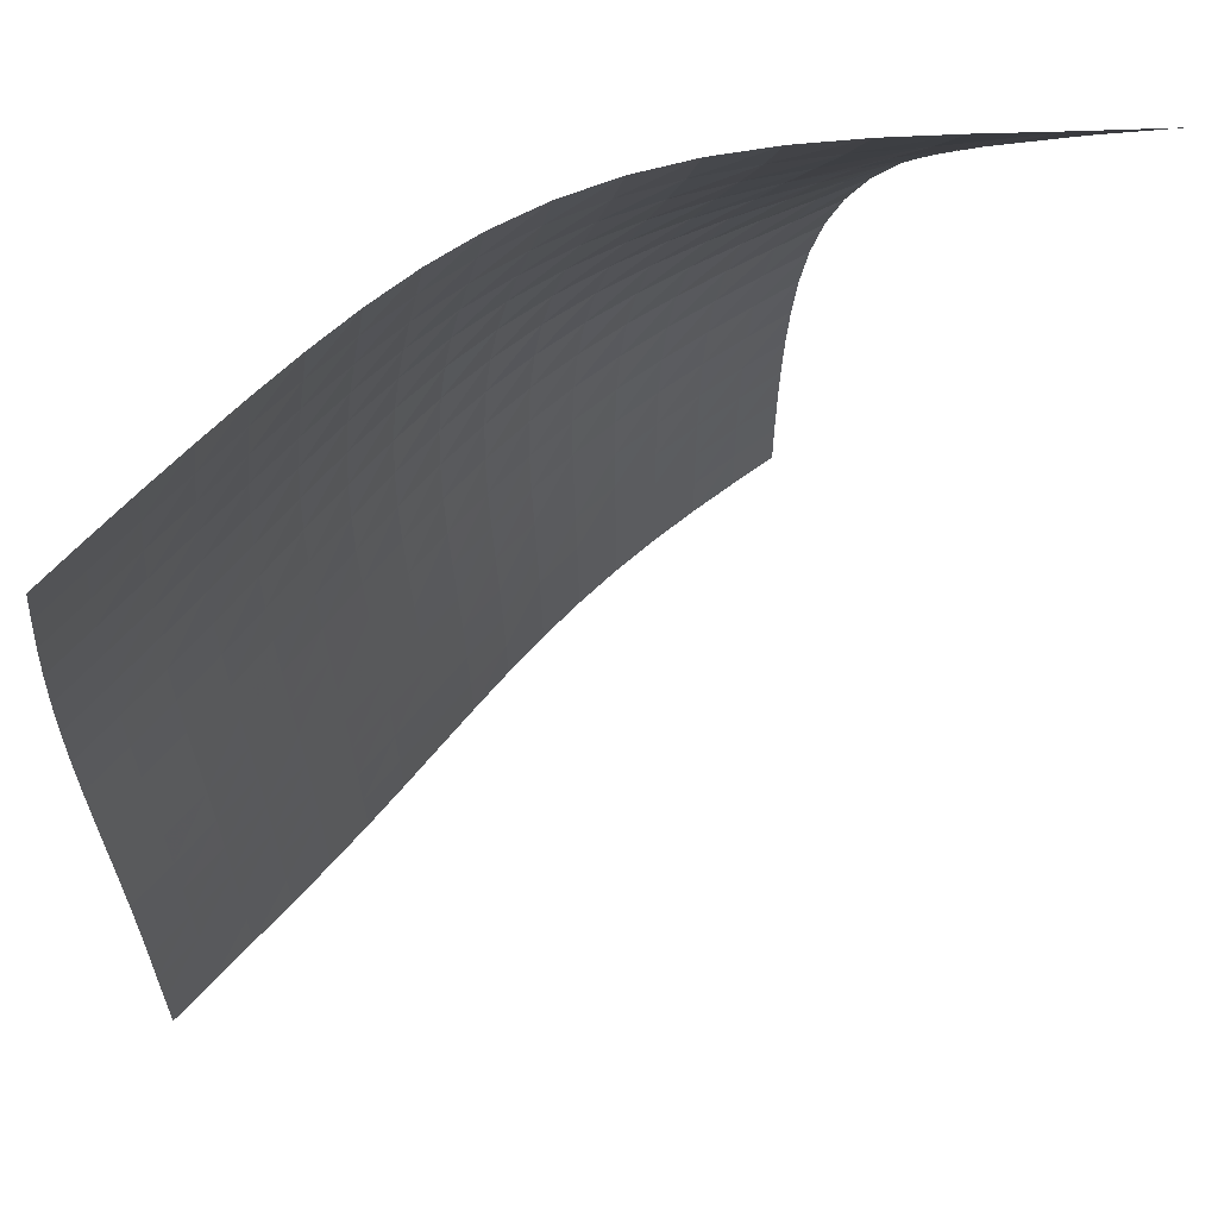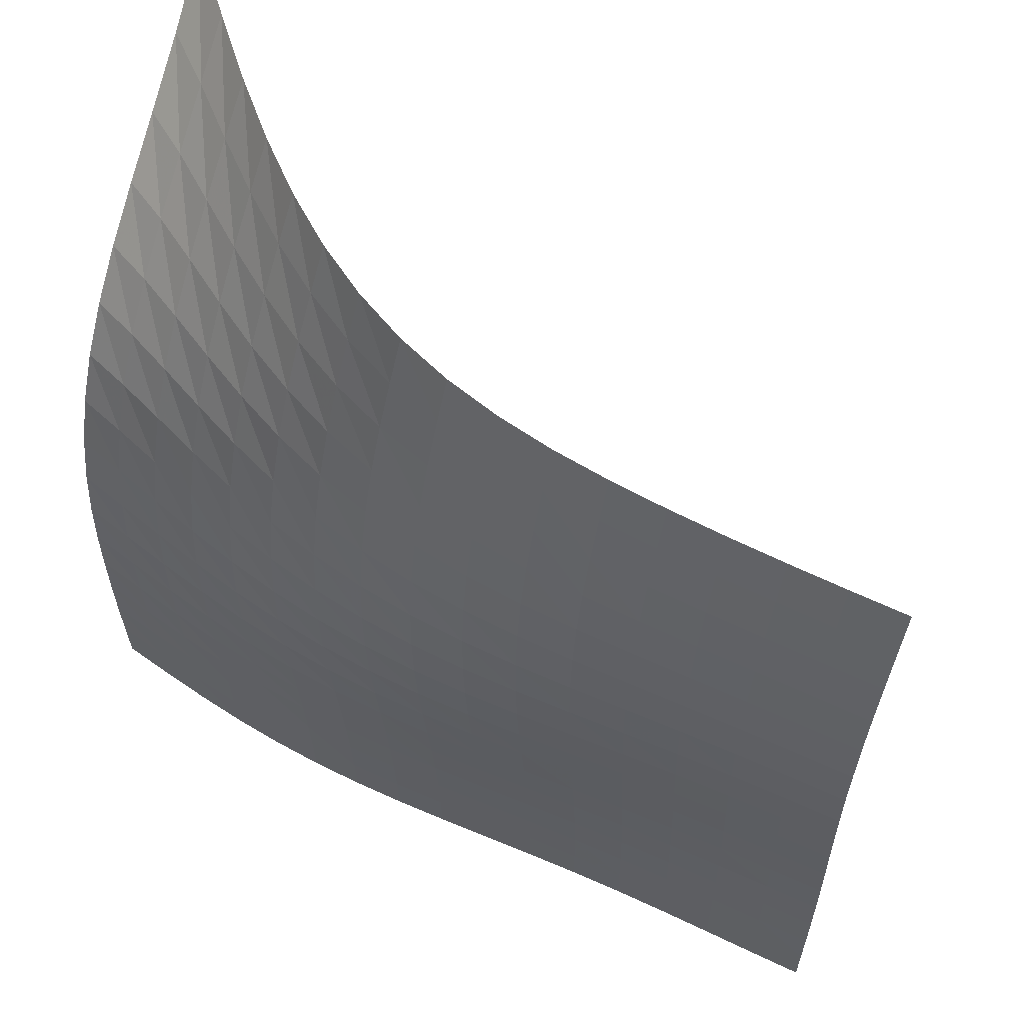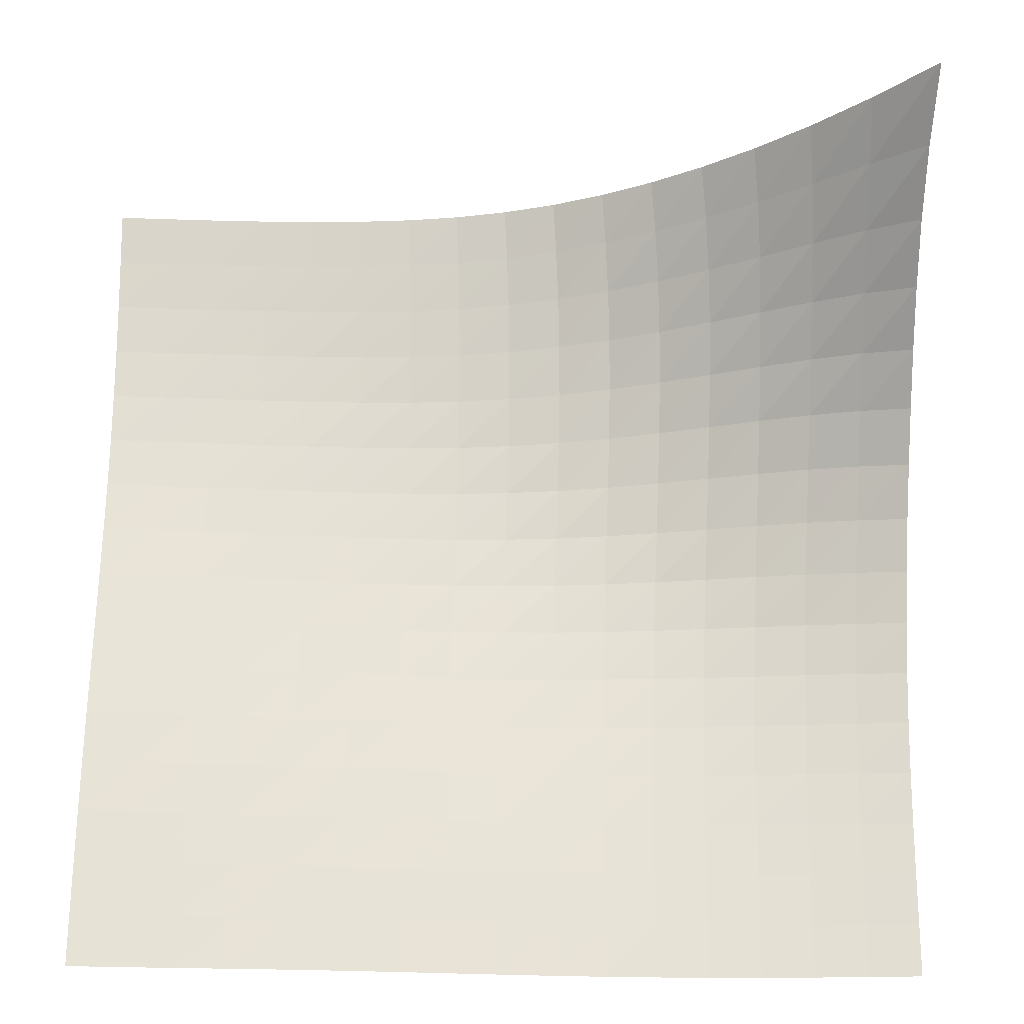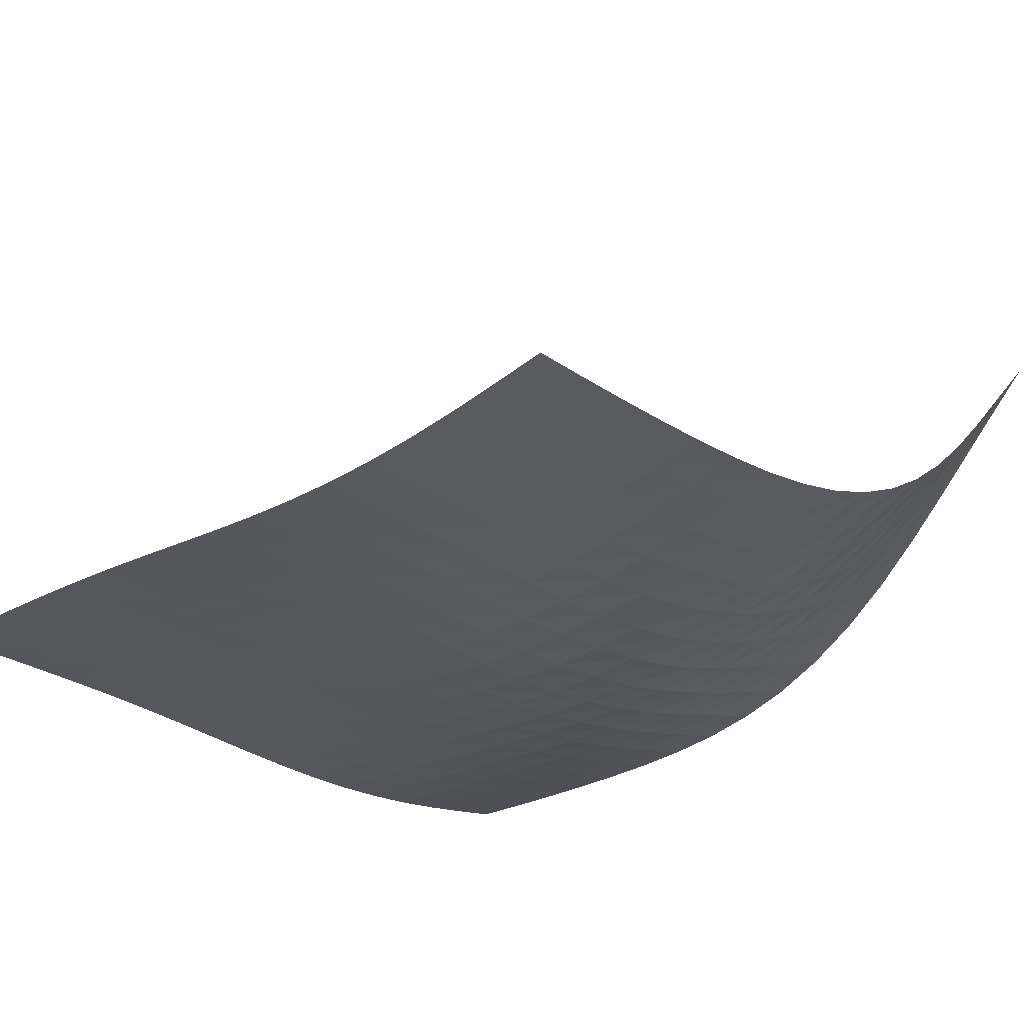
<metadata>
{"format":"obj","ext":"obj","renderer":"f3d","projection":"perspective","resolution":1024,"background":"white","views":[{"elev":61.4,"azim":132.0,"up":"+Z"},{"elev":61.3,"azim":26.4,"up":"+Z"},{"elev":-25.0,"azim":176.1,"up":"+Z"},{"elev":-26.7,"azim":-137.8,"up":"+Y"}]}
</metadata>
<code>
v -6.495 -0.0117 6.495
v 6.483 -5.381 6.462
v -6.462 -5.381 -6.483
v 6.491 -5.615 -6.491
v -6.471 -5.392 -5.669
v -6.48 -5.394 -4.856
v -6.489 -5.385 -4.041
v -6.501 -5.364 -3.226
v -6.516 -5.323 -2.409
v -6.535 -5.25 -1.59
v -6.554 -5.128 -0.7704
v -6.57 -4.937 0.04683
v -6.579 -4.659 0.8569
v -6.576 -4.287 1.655
v -6.56 -3.815 2.438
v -6.53 -3.247 3.211
v -6.495 -2.584 3.983
v -6.465 -1.825 4.773
v -6.459 -0.9632 5.606
v -5.606 -0.9632 6.459
v -4.773 -1.825 6.465
v -3.983 -2.584 6.495
v -3.211 -3.247 6.53
v -2.438 -3.815 6.56
v -1.655 -4.287 6.576
v -0.8569 -4.659 6.579
v -0.04683 -4.937 6.57
v 0.7704 -5.128 6.554
v 1.59 -5.25 6.535
v 2.409 -5.323 6.516
v 3.226 -5.364 6.501
v 4.041 -5.385 6.489
v 4.856 -5.394 6.48
v 5.669 -5.392 6.471
v 6.472 -5.521 5.662
v 6.461 -5.649 4.862
v 6.452 -5.754 4.061
v 6.447 -5.829 3.257
v 6.445 -5.87 2.45
v 6.446 -5.879 1.642
v 6.449 -5.86 0.8326
v 6.454 -5.821 0.0222
v 6.461 -5.771 -0.7891
v 6.467 -5.72 -1.602
v 6.474 -5.677 -2.415
v 6.48 -5.647 -3.23
v 6.485 -5.632 -4.046
v 6.488 -5.626 -4.862
v 6.49 -5.623 -5.677
v 5.677 -5.623 -6.49
v 4.862 -5.626 -6.488
v 4.046 -5.632 -6.485
v 3.23 -5.647 -6.48
v 2.415 -5.677 -6.474
v 1.602 -5.72 -6.467
v 0.7891 -5.771 -6.461
v -0.0222 -5.821 -6.454
v -0.8326 -5.86 -6.449
v -1.642 -5.879 -6.446
v -2.45 -5.87 -6.445
v -3.257 -5.829 -6.447
v -4.061 -5.754 -6.452
v -4.862 -5.649 -6.461
v -5.662 -5.521 -6.472
v -5.657 -1.633 5.657
v -5.695 -2.341 4.86
v -5.735 -3.004 4.079
v -5.771 -3.602 3.304
v -5.796 -4.124 2.524
v -5.807 -4.561 1.73
v -5.804 -4.907 0.9211
v -5.79 -5.161 0.1001
v -5.768 -5.333 -0.7274
v -5.745 -5.439 -1.556
v -5.723 -5.496 -2.382
v -5.705 -5.524 -3.205
v -5.691 -5.535 -4.025
v -5.681 -5.537 -4.842
v -5.671 -5.532 -5.658
v -4.86 -2.341 5.695
v -4.923 -2.91 4.923
v -4.973 -3.473 4.153
v -5.009 -3.998 3.379
v -5.03 -4.464 2.593
v -5.036 -4.856 1.791
v -5.027 -5.165 0.9736
v -5.007 -5.39 0.1443
v -4.981 -5.538 -0.6908
v -4.954 -5.623 -1.526
v -4.929 -5.663 -2.358
v -4.908 -5.676 -3.186
v -4.892 -5.675 -4.01
v -4.88 -5.67 -4.83
v -4.871 -5.661 -5.646
v -4.079 -3.004 5.735
v -4.153 -3.473 4.973
v -4.206 -3.951 4.206
v -4.241 -4.405 3.43
v -4.257 -4.811 2.639
v -4.257 -5.153 1.831
v -4.242 -5.42 1.008
v -4.218 -5.61 0.1731
v -4.188 -5.729 -0.6667
v -4.158 -5.789 -1.506
v -4.13 -5.81 -2.342
v -4.107 -5.807 -3.172
v -4.09 -5.794 -3.998
v -4.078 -5.78 -4.82
v -4.069 -5.767 -5.637
v -3.304 -3.602 5.771
v -3.379 -3.998 5.009
v -3.43 -4.405 4.241
v -3.46 -4.794 3.46
v -3.471 -5.141 2.664
v -3.466 -5.431 1.851
v -3.447 -5.654 1.023
v -3.419 -5.806 0.1858
v -3.387 -5.893 -0.6558
v -3.355 -5.928 -1.496
v -3.326 -5.927 -2.333
v -3.302 -5.908 -3.165
v -3.284 -5.883 -3.991
v -3.272 -5.861 -4.813
v -3.263 -5.844 -5.632
v -2.524 -4.124 5.796
v -2.593 -4.464 5.03
v -2.639 -4.811 4.257
v -2.664 -5.141 3.471
v -2.67 -5.434 2.67
v -2.66 -5.674 1.853
v -2.638 -5.852 1.023
v -2.609 -5.966 0.1847
v -2.576 -6.021 -0.6565
v -2.544 -6.031 -1.496
v -2.516 -6.01 -2.332
v -2.493 -5.975 -3.163
v -2.475 -5.939 -3.989
v -2.463 -5.909 -4.811
v -2.456 -5.887 -5.63
v -1.73 -4.561 5.807
v -1.791 -4.856 5.036
v -1.831 -5.153 4.257
v -1.851 -5.431 3.466
v -1.853 -5.674 2.66
v -1.841 -5.867 1.841
v -1.818 -6.003 1.01
v -1.789 -6.081 0.1728
v -1.757 -6.107 -0.6663
v -1.727 -6.093 -1.504
v -1.701 -6.054 -2.337
v -1.679 -6.006 -3.166
v -1.663 -5.959 -3.991
v -1.652 -5.923 -4.813
v -1.646 -5.897 -5.631
v -0.9211 -4.907 5.804
v -0.9736 -5.165 5.027
v -1.008 -5.42 4.242
v -1.023 -5.654 3.447
v -1.023 -5.852 2.638
v -1.01 -6.003 1.818
v -0.9881 -6.101 0.9881
v -0.9614 -6.147 0.1536
v -0.9332 -6.148 -0.6819
v -0.9065 -6.115 -1.516
v -0.883 -6.062 -2.346
v -0.864 -6.003 -3.173
v -0.8498 -5.95 -3.997
v -0.8403 -5.908 -4.817
v -0.8351 -5.88 -5.634
v -0.1001 -5.161 5.79
v -0.1443 -5.39 5.007
v -0.1731 -5.61 4.218
v -0.1858 -5.806 3.419
v -0.1847 -5.966 2.609
v -0.1728 -6.081 1.789
v -0.1536 -6.147 0.9614
v -0.1305 -6.167 0.1305
v -0.1065 -6.148 -0.7008
v -0.08376 -6.101 -1.53
v -0.06383 -6.038 -2.358
v -0.04759 -5.973 -3.182
v -0.03546 -5.916 -4.004
v -0.02751 -5.872 -4.823
v -0.02347 -5.841 -5.64
v 0.7274 -5.333 5.768
v 0.6908 -5.538 4.981
v 0.6667 -5.729 4.188
v 0.6558 -5.893 3.387
v 0.6565 -6.021 2.576
v 0.6663 -6.107 1.757
v 0.6819 -6.148 0.9332
v 0.7008 -6.148 0.1065
v 0.7205 -6.114 -0.7205
v 0.7391 -6.058 -1.546
v 0.7556 -5.991 -2.37
v 0.7691 -5.924 -3.192
v 0.7792 -5.867 -4.012
v 0.7858 -5.823 -4.83
v 0.7888 -5.792 -5.646
v 1.556 -5.439 5.745
v 1.526 -5.623 4.954
v 1.506 -5.789 4.158
v 1.496 -5.928 3.355
v 1.496 -6.031 2.544
v 1.504 -6.093 1.727
v 1.516 -6.115 0.9065
v 1.53 -6.101 0.08376
v 1.546 -6.058 -0.7391
v 1.561 -5.998 -1.561
v 1.575 -5.931 -2.382
v 1.586 -5.867 -3.202
v 1.594 -5.812 -4.02
v 1.6 -5.771 -4.837
v 1.602 -5.741 -5.653
v 2.382 -5.496 5.723
v 2.358 -5.663 4.929
v 2.342 -5.81 4.13
v 2.333 -5.927 3.326
v 2.332 -6.01 2.516
v 2.337 -6.054 1.701
v 2.346 -6.062 0.883
v 2.358 -6.038 0.06383
v 2.37 -5.991 -0.7556
v 2.382 -5.931 -1.575
v 2.393 -5.868 -2.393
v 2.402 -5.809 -3.211
v 2.41 -5.762 -4.028
v 2.414 -5.725 -4.845
v 2.416 -5.698 -5.66
v 3.205 -5.524 5.705
v 3.186 -5.676 4.908
v 3.172 -5.807 4.107
v 3.165 -5.908 3.302
v 3.163 -5.975 2.493
v 3.166 -6.006 1.679
v 3.173 -6.003 0.864
v 3.182 -5.973 0.04759
v 3.192 -5.924 -0.7691
v 3.202 -5.867 -1.586
v 3.211 -5.809 -2.402
v 3.219 -5.759 -3.219
v 3.225 -5.72 -4.035
v 3.23 -5.69 -4.851
v 3.231 -5.667 -5.666
v 4.025 -5.535 5.691
v 4.01 -5.675 4.892
v 3.998 -5.794 4.09
v 3.991 -5.883 3.284
v 3.989 -5.939 2.475
v 3.991 -5.959 1.663
v 3.997 -5.95 0.8498
v 4.004 -5.916 0.03546
v 4.012 -5.867 -0.7792
v 4.02 -5.812 -1.594
v 4.028 -5.762 -2.41
v 4.035 -5.72 -3.225
v 4.041 -5.689 -4.041
v 4.045 -5.667 -4.856
v 4.046 -5.649 -5.671
v 4.842 -5.537 5.681
v 4.83 -5.67 4.88
v 4.82 -5.78 4.078
v 4.813 -5.861 3.272
v 4.811 -5.909 2.463
v 4.813 -5.923 1.652
v 4.817 -5.908 0.8403
v 4.823 -5.872 0.02751
v 4.83 -5.823 -0.7858
v 4.837 -5.771 -1.6
v 4.845 -5.725 -2.414
v 4.851 -5.69 -3.23
v 4.856 -5.667 -4.045
v 4.86 -5.652 -4.86
v 4.862 -5.64 -5.675
v 5.658 -5.532 5.671
v 5.646 -5.661 4.871
v 5.637 -5.767 4.069
v 5.632 -5.844 3.263
v 5.63 -5.887 2.456
v 5.631 -5.897 1.646
v 5.634 -5.88 0.8351
v 5.64 -5.841 0.02347
v 5.646 -5.792 -0.7888
v 5.653 -5.741 -1.602
v 5.66 -5.698 -2.416
v 5.666 -5.667 -3.231
v 5.671 -5.649 -4.046
v 5.675 -5.64 -4.862
v 5.676 -5.634 -5.676
f 289 49 4
f 289 4 50
f 5 79 64
f 5 64 3
f 79 94 63
f 79 63 64
f 94 109 62
f 94 62 63
f 109 124 61
f 109 61 62
f 124 139 60
f 124 60 61
f 139 154 59
f 139 59 60
f 154 169 58
f 154 58 59
f 169 184 57
f 169 57 58
f 184 199 56
f 184 56 57
f 199 214 55
f 199 55 56
f 214 229 54
f 214 54 55
f 229 244 53
f 229 53 54
f 244 259 52
f 244 52 53
f 259 274 51
f 259 51 52
f 274 289 50
f 274 50 51
f 1 20 65
f 1 65 19
f 19 65 66
f 19 66 18
f 18 66 67
f 18 67 17
f 17 67 68
f 17 68 16
f 16 68 69
f 16 69 15
f 15 69 70
f 15 70 14
f 14 70 71
f 14 71 13
f 13 71 72
f 13 72 12
f 12 72 73
f 12 73 11
f 11 73 74
f 11 74 10
f 10 74 75
f 10 75 9
f 9 75 76
f 9 76 8
f 8 76 77
f 8 77 7
f 7 77 78
f 7 78 6
f 6 78 79
f 6 79 5
f 20 21 80
f 20 80 65
f 65 80 81
f 65 81 66
f 66 81 82
f 66 82 67
f 67 82 83
f 67 83 68
f 68 83 84
f 68 84 69
f 69 84 85
f 69 85 70
f 70 85 86
f 70 86 71
f 71 86 87
f 71 87 72
f 72 87 88
f 72 88 73
f 73 88 89
f 73 89 74
f 74 89 90
f 74 90 75
f 75 90 91
f 75 91 76
f 76 91 92
f 76 92 77
f 77 92 93
f 77 93 78
f 78 93 94
f 78 94 79
f 21 22 95
f 21 95 80
f 80 95 96
f 80 96 81
f 81 96 97
f 81 97 82
f 82 97 98
f 82 98 83
f 83 98 99
f 83 99 84
f 84 99 100
f 84 100 85
f 85 100 101
f 85 101 86
f 86 101 102
f 86 102 87
f 87 102 103
f 87 103 88
f 88 103 104
f 88 104 89
f 89 104 105
f 89 105 90
f 90 105 106
f 90 106 91
f 91 106 107
f 91 107 92
f 92 107 108
f 92 108 93
f 93 108 109
f 93 109 94
f 22 23 110
f 22 110 95
f 95 110 111
f 95 111 96
f 96 111 112
f 96 112 97
f 97 112 113
f 97 113 98
f 98 113 114
f 98 114 99
f 99 114 115
f 99 115 100
f 100 115 116
f 100 116 101
f 101 116 117
f 101 117 102
f 102 117 118
f 102 118 103
f 103 118 119
f 103 119 104
f 104 119 120
f 104 120 105
f 105 120 121
f 105 121 106
f 106 121 122
f 106 122 107
f 107 122 123
f 107 123 108
f 108 123 124
f 108 124 109
f 23 24 125
f 23 125 110
f 110 125 126
f 110 126 111
f 111 126 127
f 111 127 112
f 112 127 128
f 112 128 113
f 113 128 129
f 113 129 114
f 114 129 130
f 114 130 115
f 115 130 131
f 115 131 116
f 116 131 132
f 116 132 117
f 117 132 133
f 117 133 118
f 118 133 134
f 118 134 119
f 119 134 135
f 119 135 120
f 120 135 136
f 120 136 121
f 121 136 137
f 121 137 122
f 122 137 138
f 122 138 123
f 123 138 139
f 123 139 124
f 24 25 140
f 24 140 125
f 125 140 141
f 125 141 126
f 126 141 142
f 126 142 127
f 127 142 143
f 127 143 128
f 128 143 144
f 128 144 129
f 129 144 145
f 129 145 130
f 130 145 146
f 130 146 131
f 131 146 147
f 131 147 132
f 132 147 148
f 132 148 133
f 133 148 149
f 133 149 134
f 134 149 150
f 134 150 135
f 135 150 151
f 135 151 136
f 136 151 152
f 136 152 137
f 137 152 153
f 137 153 138
f 138 153 154
f 138 154 139
f 25 26 155
f 25 155 140
f 140 155 156
f 140 156 141
f 141 156 157
f 141 157 142
f 142 157 158
f 142 158 143
f 143 158 159
f 143 159 144
f 144 159 160
f 144 160 145
f 145 160 161
f 145 161 146
f 146 161 162
f 146 162 147
f 147 162 163
f 147 163 148
f 148 163 164
f 148 164 149
f 149 164 165
f 149 165 150
f 150 165 166
f 150 166 151
f 151 166 167
f 151 167 152
f 152 167 168
f 152 168 153
f 153 168 169
f 153 169 154
f 26 27 170
f 26 170 155
f 155 170 171
f 155 171 156
f 156 171 172
f 156 172 157
f 157 172 173
f 157 173 158
f 158 173 174
f 158 174 159
f 159 174 175
f 159 175 160
f 160 175 176
f 160 176 161
f 161 176 177
f 161 177 162
f 162 177 178
f 162 178 163
f 163 178 179
f 163 179 164
f 164 179 180
f 164 180 165
f 165 180 181
f 165 181 166
f 166 181 182
f 166 182 167
f 167 182 183
f 167 183 168
f 168 183 184
f 168 184 169
f 27 28 185
f 27 185 170
f 170 185 186
f 170 186 171
f 171 186 187
f 171 187 172
f 172 187 188
f 172 188 173
f 173 188 189
f 173 189 174
f 174 189 190
f 174 190 175
f 175 190 191
f 175 191 176
f 176 191 192
f 176 192 177
f 177 192 193
f 177 193 178
f 178 193 194
f 178 194 179
f 179 194 195
f 179 195 180
f 180 195 196
f 180 196 181
f 181 196 197
f 181 197 182
f 182 197 198
f 182 198 183
f 183 198 199
f 183 199 184
f 28 29 200
f 28 200 185
f 185 200 201
f 185 201 186
f 186 201 202
f 186 202 187
f 187 202 203
f 187 203 188
f 188 203 204
f 188 204 189
f 189 204 205
f 189 205 190
f 190 205 206
f 190 206 191
f 191 206 207
f 191 207 192
f 192 207 208
f 192 208 193
f 193 208 209
f 193 209 194
f 194 209 210
f 194 210 195
f 195 210 211
f 195 211 196
f 196 211 212
f 196 212 197
f 197 212 213
f 197 213 198
f 198 213 214
f 198 214 199
f 29 30 215
f 29 215 200
f 200 215 216
f 200 216 201
f 201 216 217
f 201 217 202
f 202 217 218
f 202 218 203
f 203 218 219
f 203 219 204
f 204 219 220
f 204 220 205
f 205 220 221
f 205 221 206
f 206 221 222
f 206 222 207
f 207 222 223
f 207 223 208
f 208 223 224
f 208 224 209
f 209 224 225
f 209 225 210
f 210 225 226
f 210 226 211
f 211 226 227
f 211 227 212
f 212 227 228
f 212 228 213
f 213 228 229
f 213 229 214
f 30 31 230
f 30 230 215
f 215 230 231
f 215 231 216
f 216 231 232
f 216 232 217
f 217 232 233
f 217 233 218
f 218 233 234
f 218 234 219
f 219 234 235
f 219 235 220
f 220 235 236
f 220 236 221
f 221 236 237
f 221 237 222
f 222 237 238
f 222 238 223
f 223 238 239
f 223 239 224
f 224 239 240
f 224 240 225
f 225 240 241
f 225 241 226
f 226 241 242
f 226 242 227
f 227 242 243
f 227 243 228
f 228 243 244
f 228 244 229
f 31 32 245
f 31 245 230
f 230 245 246
f 230 246 231
f 231 246 247
f 231 247 232
f 232 247 248
f 232 248 233
f 233 248 249
f 233 249 234
f 234 249 250
f 234 250 235
f 235 250 251
f 235 251 236
f 236 251 252
f 236 252 237
f 237 252 253
f 237 253 238
f 238 253 254
f 238 254 239
f 239 254 255
f 239 255 240
f 240 255 256
f 240 256 241
f 241 256 257
f 241 257 242
f 242 257 258
f 242 258 243
f 243 258 259
f 243 259 244
f 32 33 260
f 32 260 245
f 245 260 261
f 245 261 246
f 246 261 262
f 246 262 247
f 247 262 263
f 247 263 248
f 248 263 264
f 248 264 249
f 249 264 265
f 249 265 250
f 250 265 266
f 250 266 251
f 251 266 267
f 251 267 252
f 252 267 268
f 252 268 253
f 253 268 269
f 253 269 254
f 254 269 270
f 254 270 255
f 255 270 271
f 255 271 256
f 256 271 272
f 256 272 257
f 257 272 273
f 257 273 258
f 258 273 274
f 258 274 259
f 33 34 275
f 33 275 260
f 260 275 276
f 260 276 261
f 261 276 277
f 261 277 262
f 262 277 278
f 262 278 263
f 263 278 279
f 263 279 264
f 264 279 280
f 264 280 265
f 265 280 281
f 265 281 266
f 266 281 282
f 266 282 267
f 267 282 283
f 267 283 268
f 268 283 284
f 268 284 269
f 269 284 285
f 269 285 270
f 270 285 286
f 270 286 271
f 271 286 287
f 271 287 272
f 272 287 288
f 272 288 273
f 273 288 289
f 273 289 274
f 34 2 35
f 34 35 275
f 275 35 36
f 275 36 276
f 276 36 37
f 276 37 277
f 277 37 38
f 277 38 278
f 278 38 39
f 278 39 279
f 279 39 40
f 279 40 280
f 280 40 41
f 280 41 281
f 281 41 42
f 281 42 282
f 282 42 43
f 282 43 283
f 283 43 44
f 283 44 284
f 284 44 45
f 284 45 285
f 285 45 46
f 285 46 286
f 286 46 47
f 286 47 287
f 287 47 48
f 287 48 288
f 288 48 49
f 288 49 289

</code>
